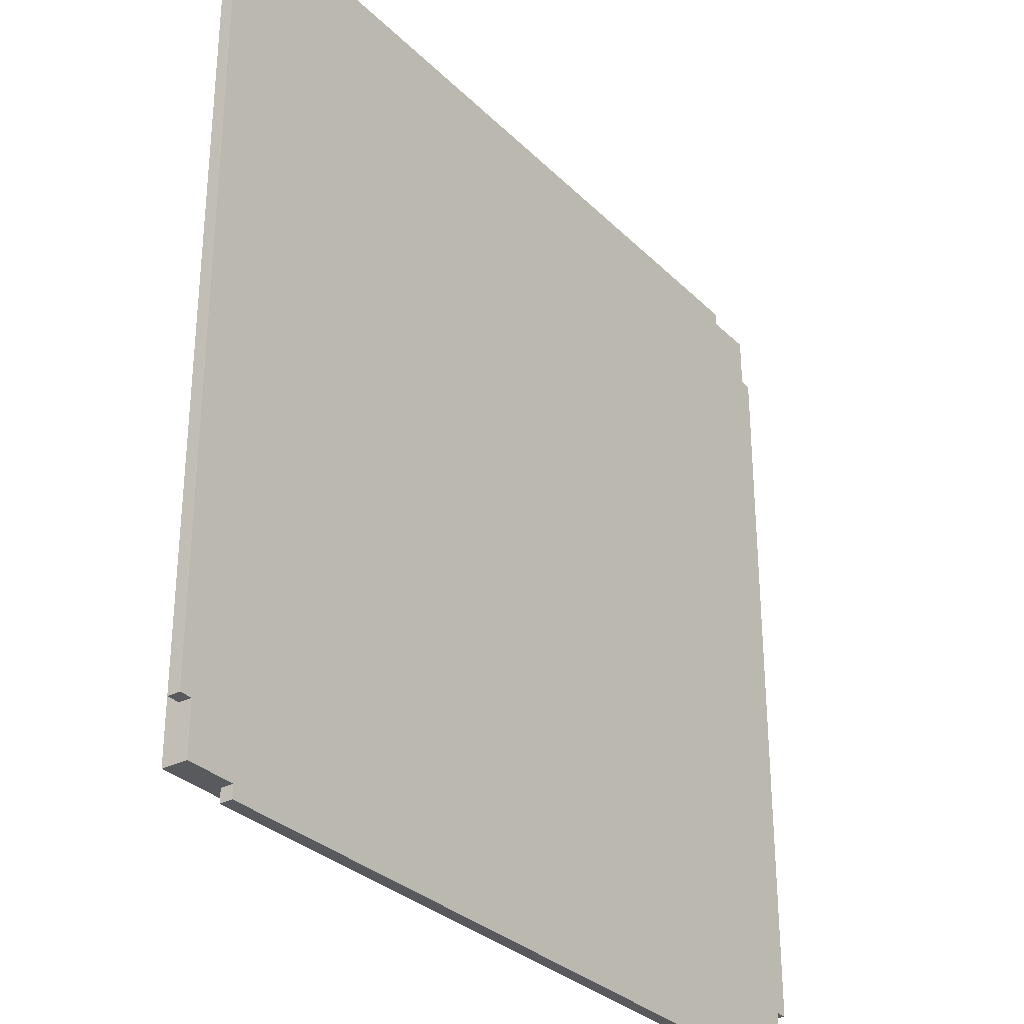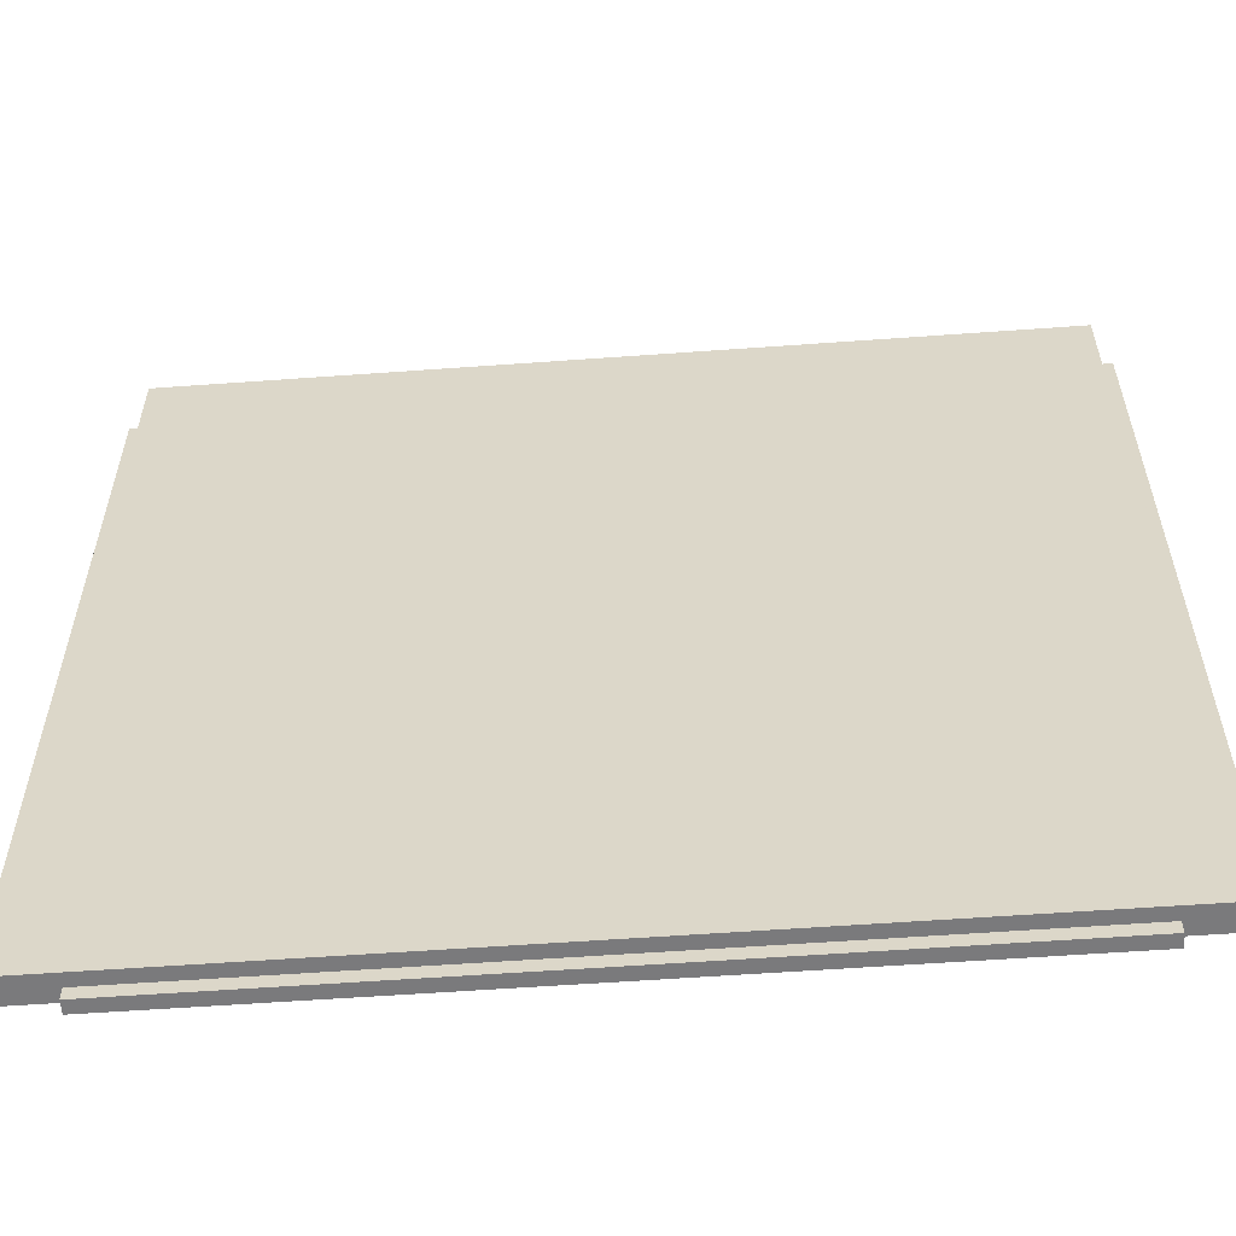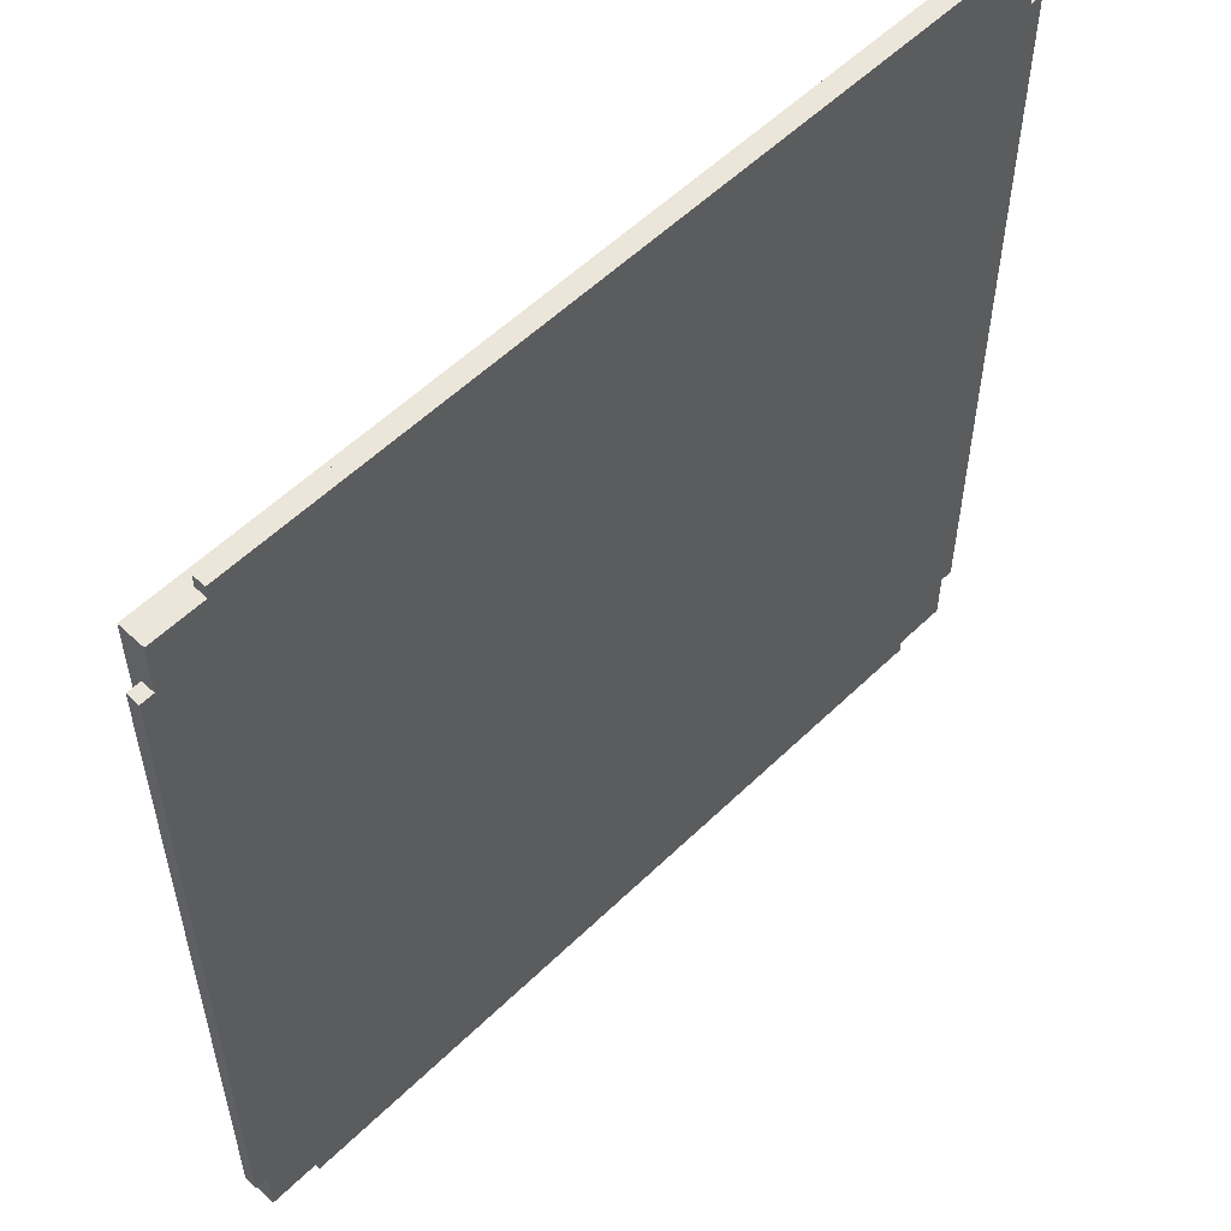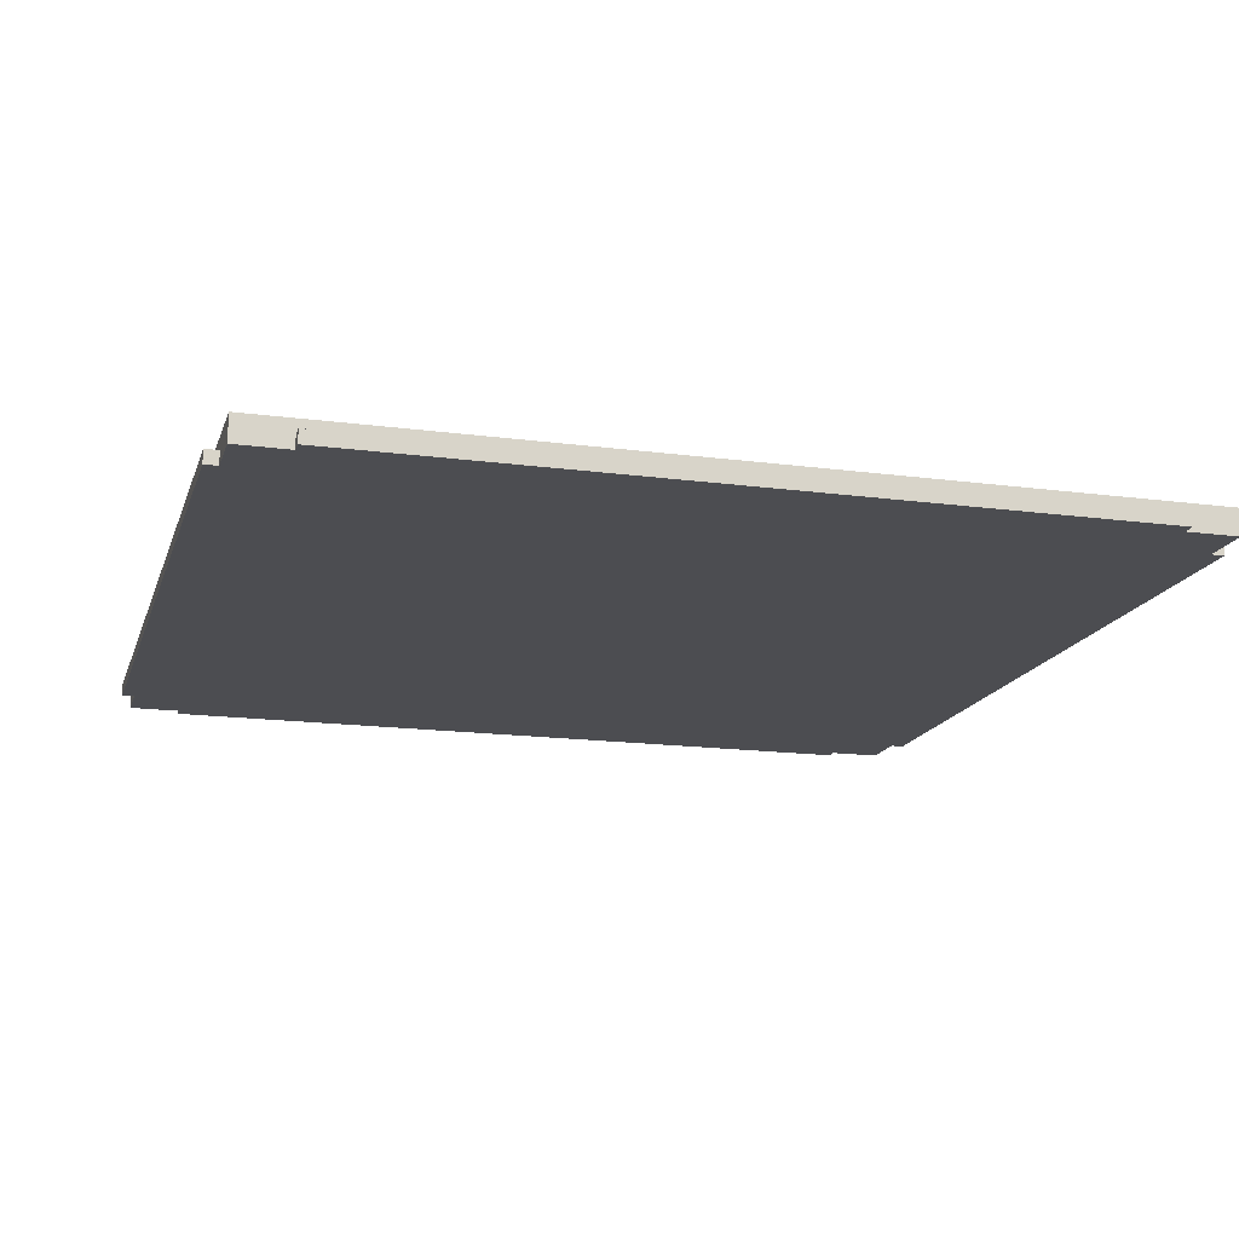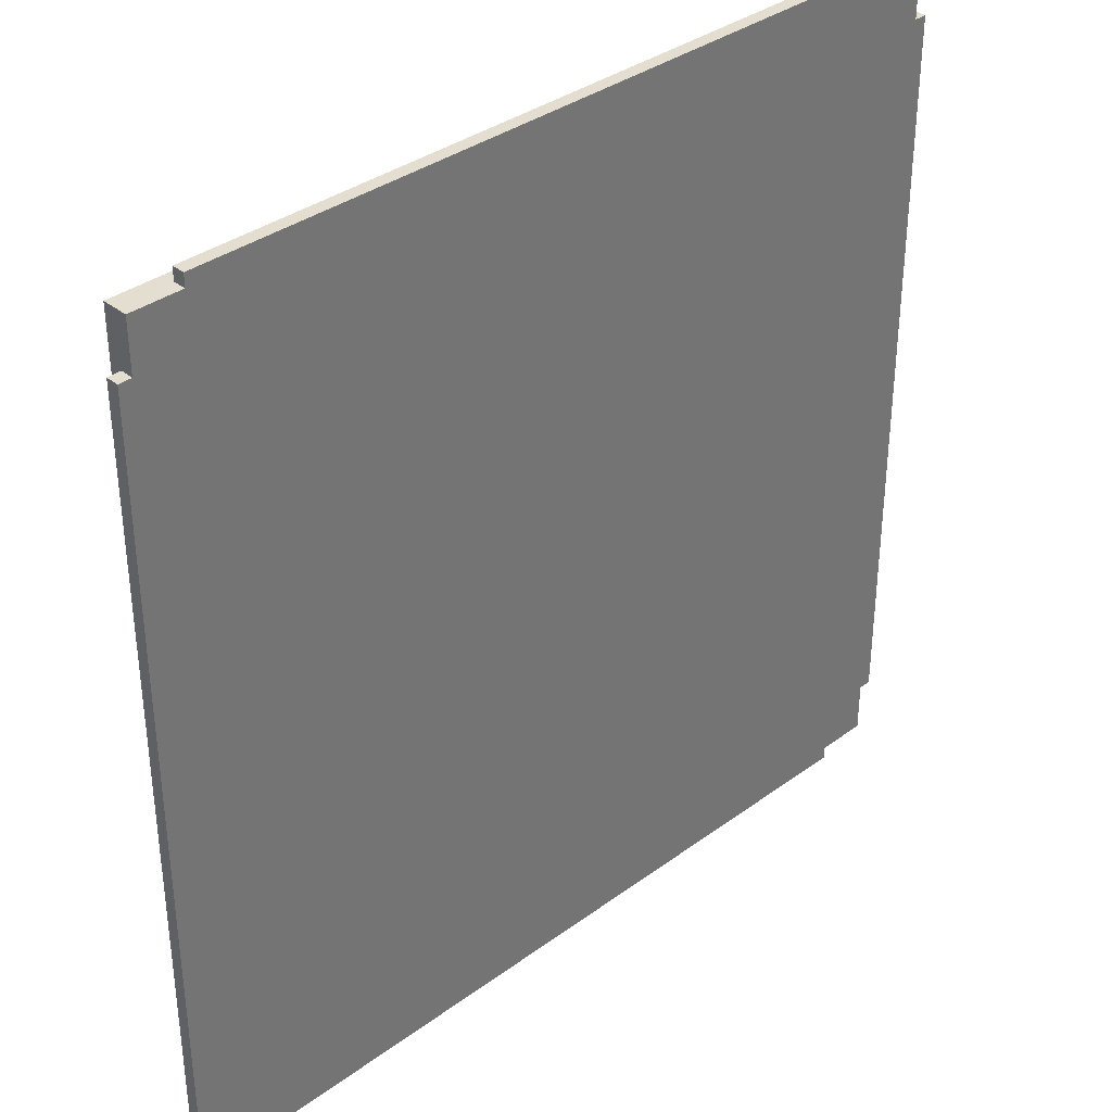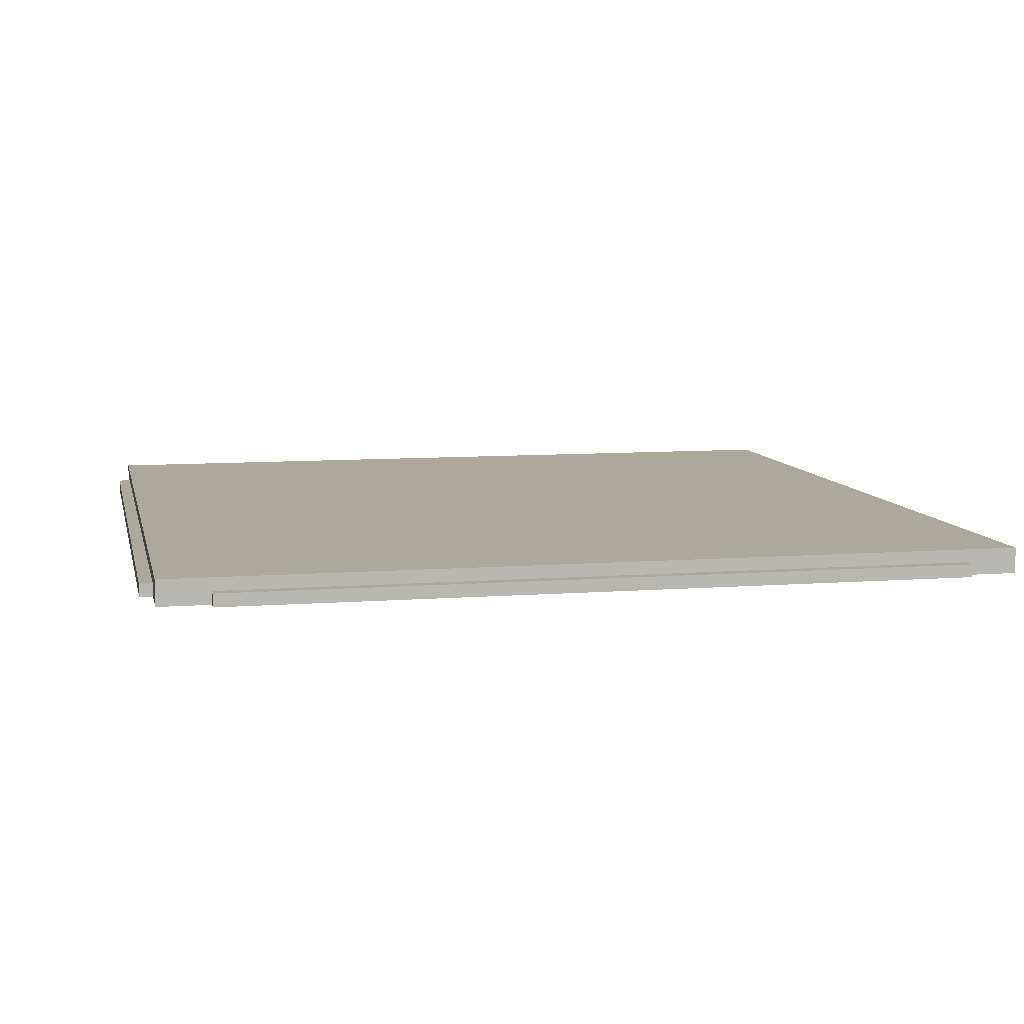
<metadata>
{"format":"obj","ext":"obj","renderer":"f3d","projection":"perspective","resolution":1024,"background":"white","views":[{"elev":-31.0,"azim":126.2,"up":"+Y"},{"elev":-58.2,"azim":4.3,"up":"+Y"},{"elev":55.9,"azim":134.6,"up":"+Y"},{"elev":-16.1,"azim":164.5,"up":"+Z"},{"elev":35.8,"azim":136.1,"up":"+Y"},{"elev":8.5,"azim":-102.0,"up":"+Z"}]}
</metadata>
<code>
o oc3d-500v1-base-9x9
v 34 -29 -1
v 34 -29 -3e-06
v 34 29 -1
v 34 29 -3e-06
v 33 29 -1
v 33 29 -2e-06
v 33 33 -1
v 33 33 1
v 29 33 -1
v 29 33 -2e-06
v 29 34 -1
v 29 34 -2e-06
v -33 -29 -1
v -33 -29 2e-06
v -34 -29 -1
v -34 -29 3e-06
v 33 -33 -1
v 33 -33 1
v 29 -33 -1
v 29 -33 -2e-06
v 29 -34 -1
v 29 -34 -2e-06
v -29 -33 -1
v -29 -34 -1
v -29 -34 2e-06
v -29 -33 2e-06
v -33 29 -1
v -33 29 2e-06
v -34 29 -1
v -34 29 3e-06
v -33 -33 -1
v -33 -33 1
v -29 34 -1
v -29 34 2e-06
v -29 33 -1
v -29 33 2e-06
v -33 33 -1
v -33 33 1
v 33 -29 -1
v 33 -29 -2e-06
f 11 33 34
f 26 23 24
f 18 40 6
f 18 6 8
f 20 21 19
f 24 21 22
f 28 29 30
f 18 38 32
f 18 8 38
f 8 7 10
f 35 33 9
f 13 15 27
f 9 39 19
f 7 8 6
f 6 3 5
f 8 10 36
f 31 23 26
f 25 20 26
f 32 26 20
f 25 22 20
f 5 7 6
f 30 29 15
f 38 37 28
f 14 15 13
f 30 16 14
f 6 40 2
f 11 34 12
f 26 24 25
f 38 28 14
f 32 38 14
f 15 29 27
f 35 37 36
f 40 39 1
f 17 39 40
f 27 35 19
f 23 31 13
f 20 22 21
f 32 31 26
f 37 38 36
f 1 3 4
f 31 32 14
f 36 33 35
f 23 13 27
f 1 4 2
f 19 17 20
f 24 22 25
f 36 12 34
f 30 14 28
f 40 1 2
f 19 23 27
f 18 17 40
f 19 21 24
f 13 31 14
f 33 11 9
f 36 10 12
f 8 36 38
f 7 9 10
f 5 3 1
f 30 15 16
f 10 9 11
f 9 5 39
f 36 34 33
f 17 18 20
f 14 16 15
f 39 17 19
f 28 27 29
f 32 20 18
f 27 37 35
f 9 7 5
f 37 27 28
f 5 1 39
f 19 24 23
f 6 2 4
f 10 11 12
f 35 9 19
f 6 4 3

</code>
